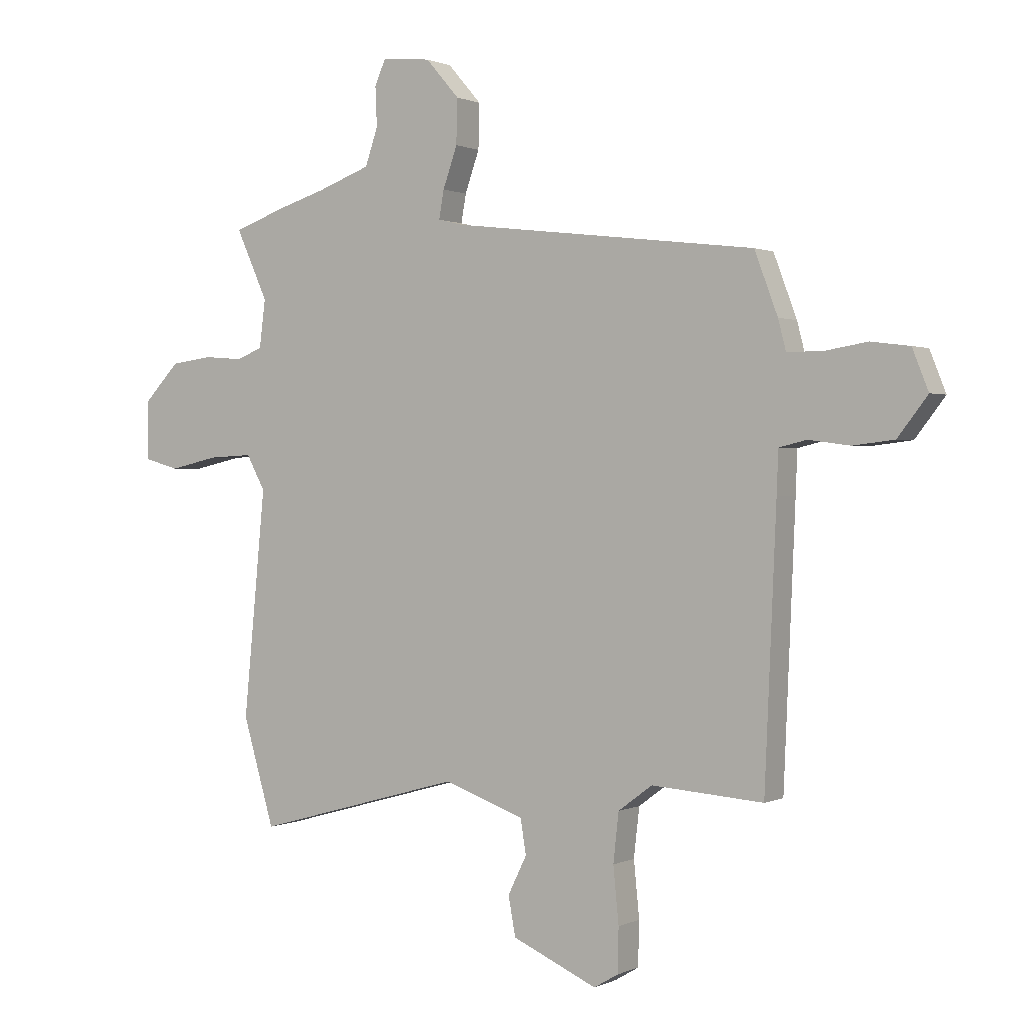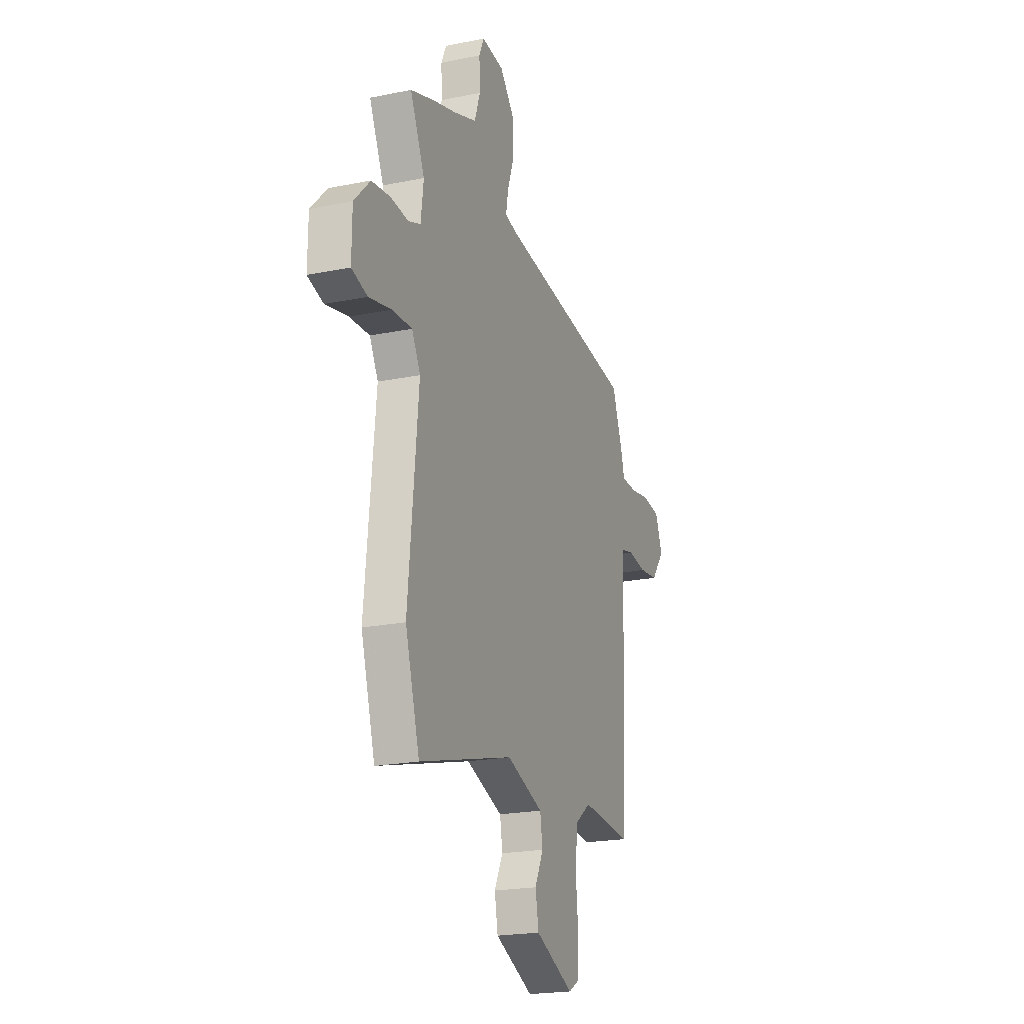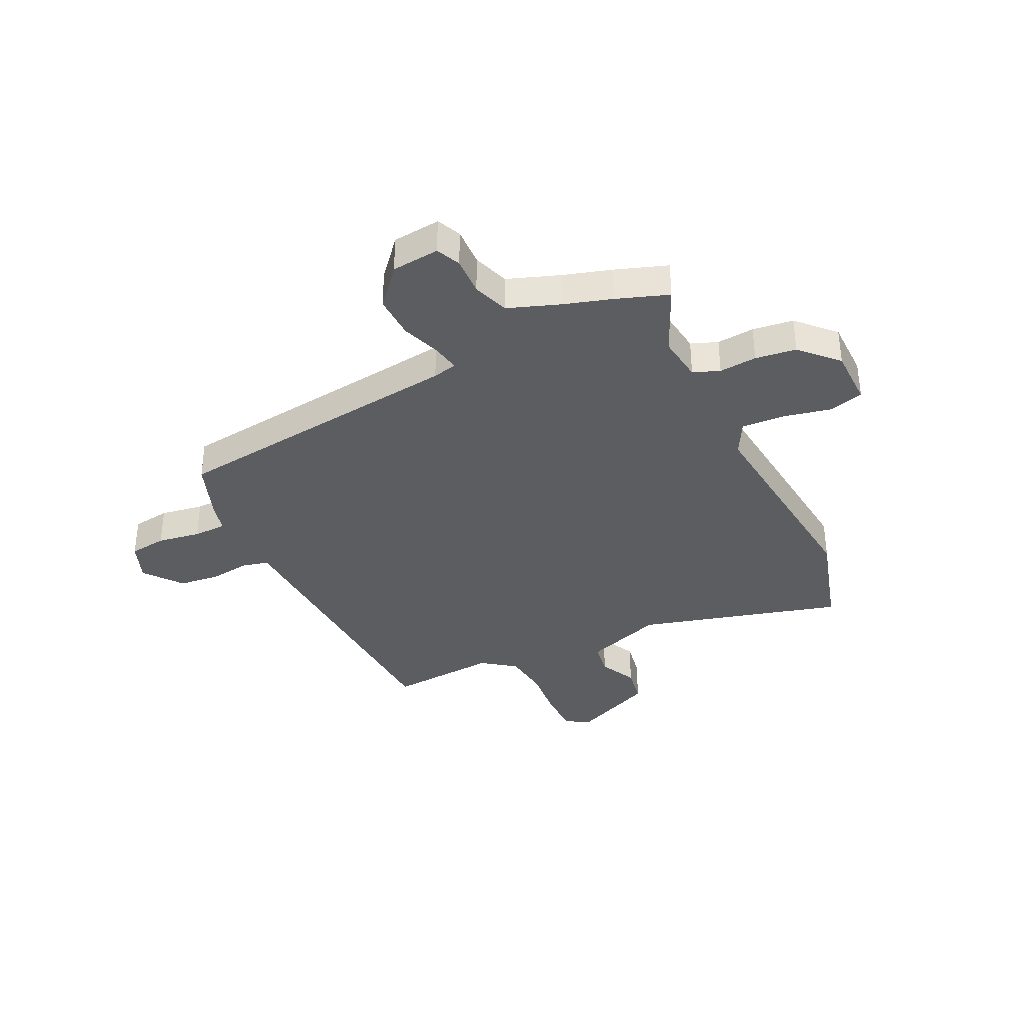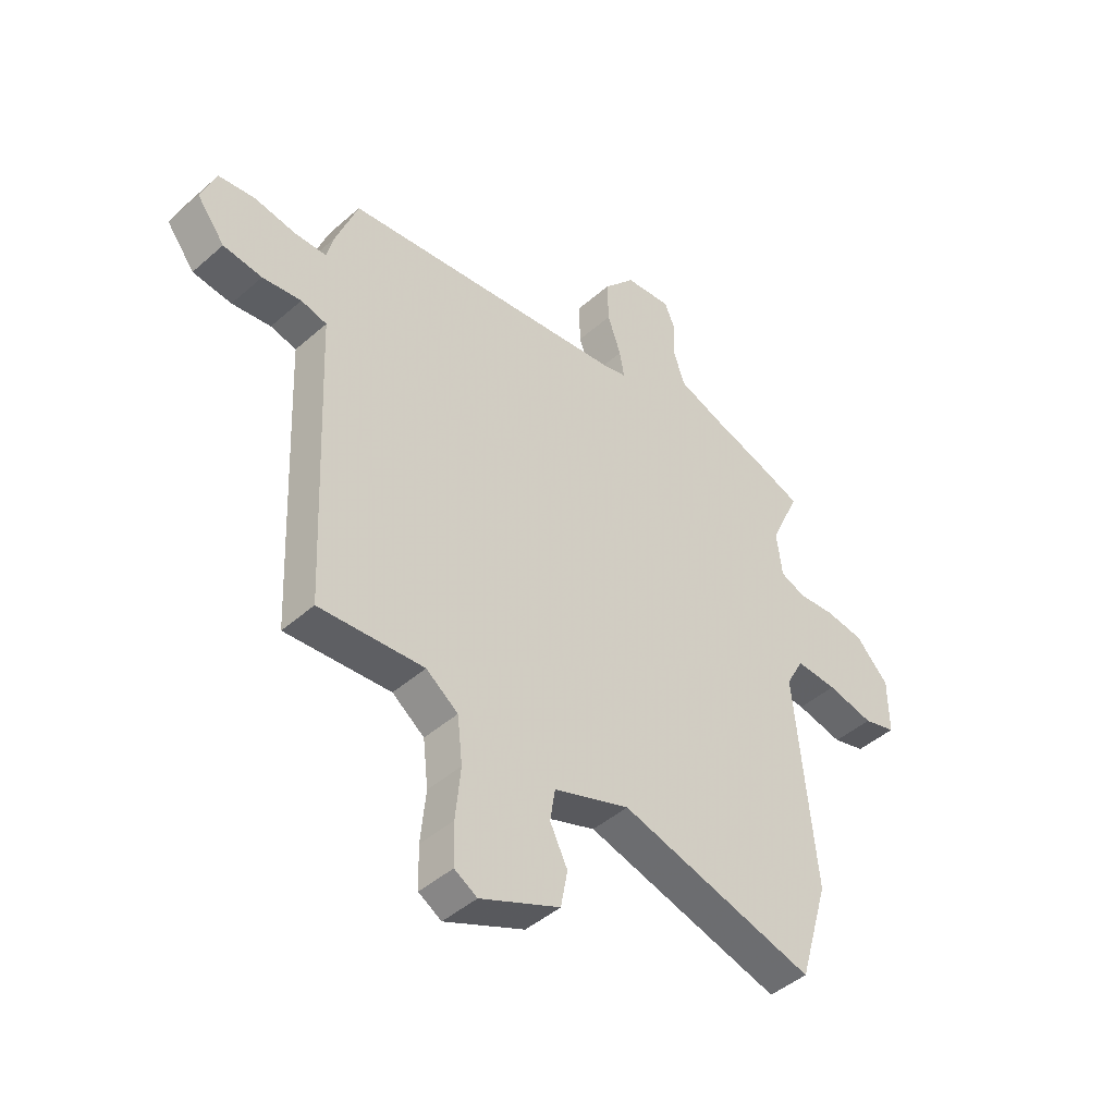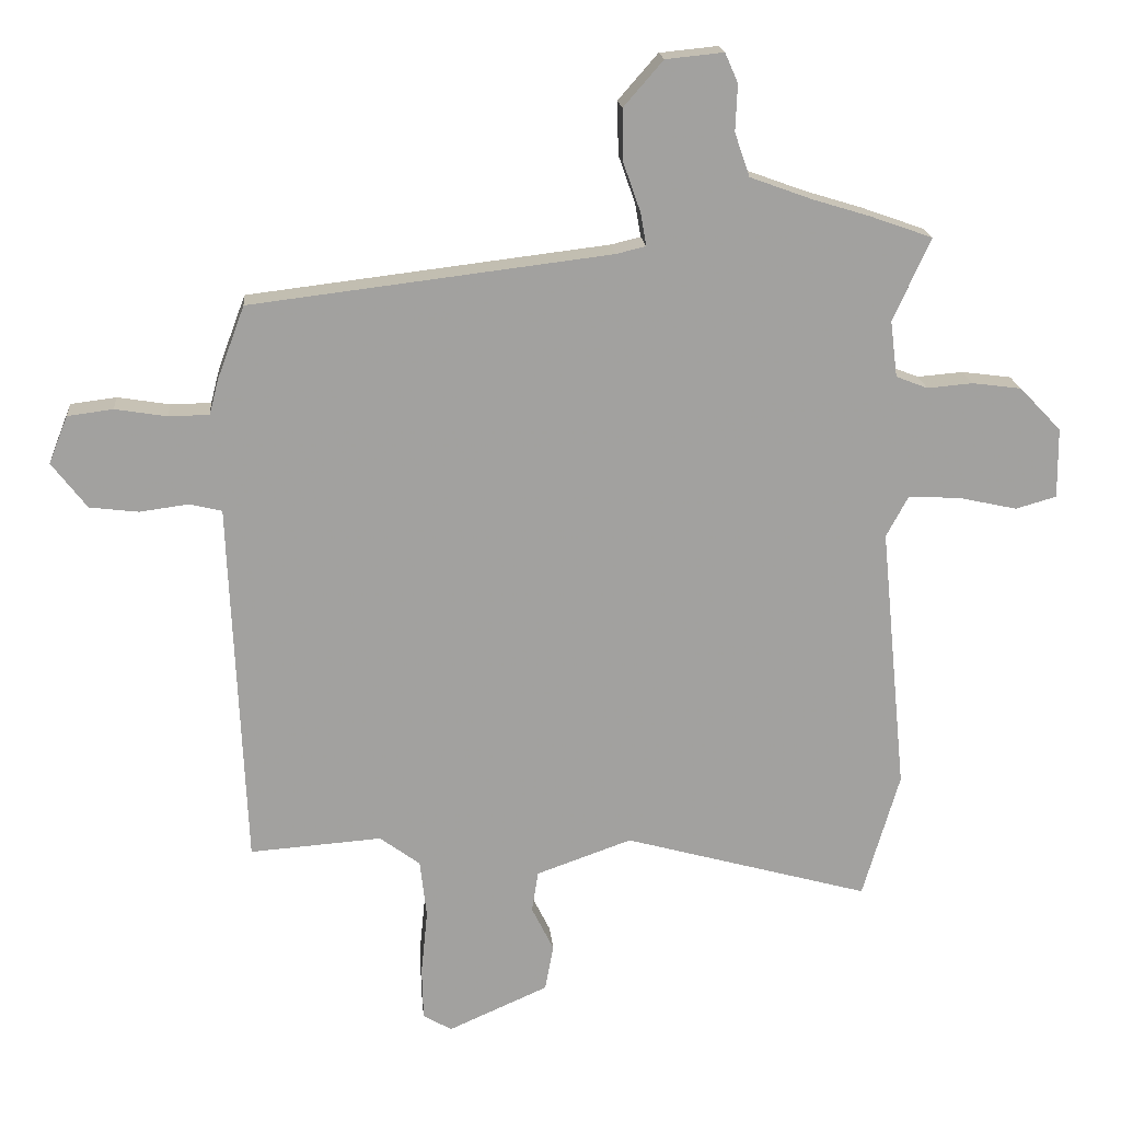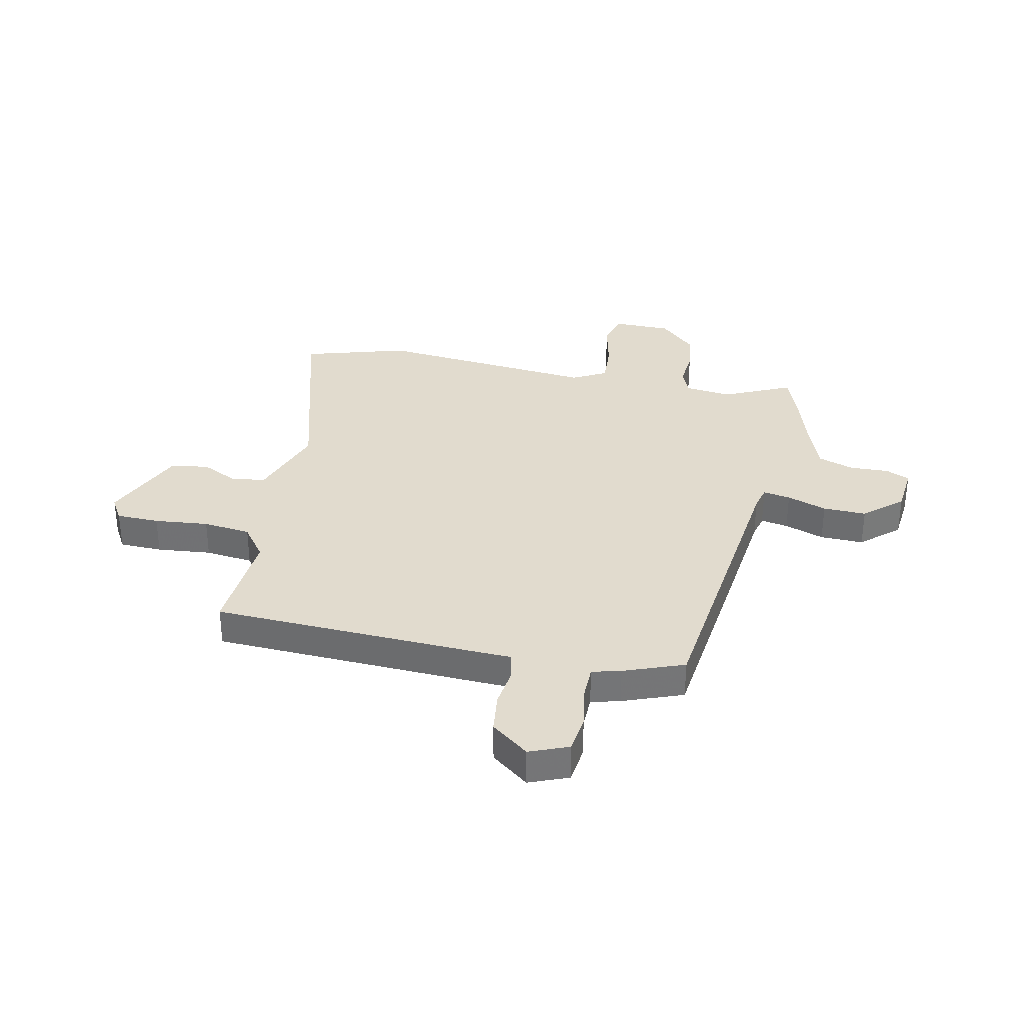
<metadata>
{"format":"obj","ext":"obj","renderer":"f3d","projection":"perspective","resolution":1024,"background":"white","views":[{"elev":0.7,"azim":-148.2,"up":"+Z"},{"elev":-21.1,"azim":110.1,"up":"+Z"},{"elev":-36.1,"azim":25.9,"up":"+Y"},{"elev":-44.8,"azim":-44.5,"up":"+Z"},{"elev":18.2,"azim":-5.1,"up":"+Z"},{"elev":33.8,"azim":-78.2,"up":"+Y"}]}
</metadata>
<code>
v -0.506 0.07 -0.48
v -0.527 0.07 0.007
v -0.53 0.07 0.084
v -0.58 0.07 0.096
v -0.655 0.07 0.086
v -0.73 0.07 0.095
v -0.784 0.07 0.165
v -0.755 0.07 0.238
v -0.685 0.07 0.247
v -0.605 0.07 0.234
v -0.543 0.07 0.235
v -0.529 0.07 0.289
v -0.487 0.07 0.401
v 0.067 0.07 0.468
v 0.112 0.07 0.479
v 0.103 0.07 0.53
v 0.077 0.07 0.604
v 0.075 0.07 0.685
v 0.136 0.07 0.755
v 0.225 0.07 0.764
v 0.245 0.07 0.719
v 0.242 0.07 0.647
v 0.265 0.07 0.58
v 0.361 0.07 0.545
v 0.449 0.07 0.518
v 0.545 0.07 0.484
v 0.487 0.07 0.357
v 0.498 0.07 0.27
v 0.547 0.07 0.251
v 0.617 0.07 0.257
v 0.693 0.07 0.247
v 0.757 0.07 0.18
v 0.758 0.07 0.072
v 0.695 0.07 0.054
v 0.605 0.07 0.074
v 0.525 0.07 0.078
v 0.491 0.07 0.015
v 0.531 0.07 -0.395
v 0.474 0.07 -0.589
v 0.095 0.07 -0.484
v -0.052 0.07 -0.536
v -0.062 0.07 -0.599
v -0.028 0.07 -0.668
v -0.041 0.07 -0.739
v -0.195 0.07 -0.807
v -0.239 0.07 -0.781
v -0.241 0.07 -0.701
v -0.231 0.07 -0.6
v -0.241 0.07 -0.511
v -0.303 0.07 -0.465
v -0.506 0 -0.48
v -0.527 0 0.007
v -0.53 0 0.084
v -0.58 0 0.096
v -0.655 0 0.086
v -0.73 0 0.095
v -0.784 0 0.165
v -0.755 0 0.238
v -0.685 0 0.247
v -0.605 0 0.234
v -0.543 0 0.235
v -0.529 0 0.289
v -0.487 0 0.401
v 0.067 0 0.468
v 0.112 0 0.479
v 0.103 0 0.53
v 0.077 0 0.604
v 0.075 0 0.685
v 0.136 0 0.755
v 0.225 0 0.764
v 0.245 0 0.719
v 0.242 0 0.647
v 0.265 0 0.58
v 0.361 0 0.545
v 0.449 0 0.518
v 0.545 0 0.484
v 0.487 0 0.357
v 0.498 0 0.27
v 0.547 0 0.251
v 0.617 0 0.257
v 0.693 0 0.247
v 0.757 0 0.18
v 0.758 0 0.072
v 0.695 0 0.054
v 0.605 0 0.074
v 0.525 0 0.078
v 0.491 0 0.015
v 0.531 0 -0.395
v 0.474 0 -0.589
v 0.095 0 -0.484
v -0.052 0 -0.536
v -0.062 0 -0.599
v -0.028 0 -0.668
v -0.041 0 -0.739
v -0.195 0 -0.807
v -0.239 0 -0.781
v -0.241 0 -0.701
v -0.231 0 -0.6
v -0.241 0 -0.511
v -0.303 0 -0.465
f 46 47 48
f 45 46 48
f 44 45 48
f 43 44 48
f 42 43 48
f 41 42 48 49
f 40 41 49 50
f 37 38 39 40
f 36 37 40 50
f 33 34 35
f 32 33 35
f 31 32 35
f 30 31 35
f 29 30 35
f 28 29 35 36
f 24 25 26 27
f 23 24 27 28
f 20 21 22
f 19 20 22
f 18 19 22
f 17 18 22
f 16 17 22
f 15 16 22 23
f 11 12 13 14
f 11 14 15
f 8 9 10
f 7 8 10
f 6 7 10
f 5 6 10
f 4 5 10
f 3 4 10 11
f 1 2 3
f 50 1 3
f 36 50 3
f 28 36 3
f 15 23 28
f 3 11 15 28
f 98 97 96
f 98 96 95
f 98 95 94
f 98 94 93
f 98 93 92
f 99 98 92 91
f 100 99 91 90
f 90 89 88 87
f 100 90 87 86
f 85 84 83
f 85 83 82
f 85 82 81
f 85 81 80
f 85 80 79
f 86 85 79 78
f 77 76 75 74
f 78 77 74 73
f 72 71 70
f 72 70 69
f 72 69 68
f 72 68 67
f 72 67 66
f 73 72 66 65
f 64 63 62 61
f 65 64 61
f 60 59 58
f 60 58 57
f 60 57 56
f 60 56 55
f 60 55 54
f 61 60 54 53
f 53 52 51
f 53 51 100
f 53 100 86
f 53 86 78
f 78 73 65
f 78 65 61 53
f 1 51 52 2
f 2 52 53 3
f 3 53 54 4
f 4 54 55 5
f 5 55 56 6
f 6 56 57 7
f 7 57 58 8
f 8 58 59 9
f 9 59 60 10
f 10 60 61 11
f 11 61 62 12
f 12 62 63 13
f 13 63 64 14
f 14 64 65 15
f 15 65 66 16
f 16 66 67 17
f 17 67 68 18
f 18 68 69 19
f 19 69 70 20
f 20 70 71 21
f 21 71 72 22
f 22 72 73 23
f 23 73 74 24
f 24 74 75 25
f 25 75 76 26
f 26 76 77 27
f 27 77 78 28
f 28 78 79 29
f 29 79 80 30
f 30 80 81 31
f 31 81 82 32
f 32 82 83 33
f 33 83 84 34
f 34 84 85 35
f 35 85 86 36
f 36 86 87 37
f 37 87 88 38
f 38 88 89 39
f 39 89 90 40
f 40 90 91 41
f 41 91 92 42
f 42 92 93 43
f 43 93 94 44
f 44 94 95 45
f 45 95 96 46
f 46 96 97 47
f 47 97 98 48
f 48 98 99 49
f 49 99 100 50
f 50 100 51 1

</code>
